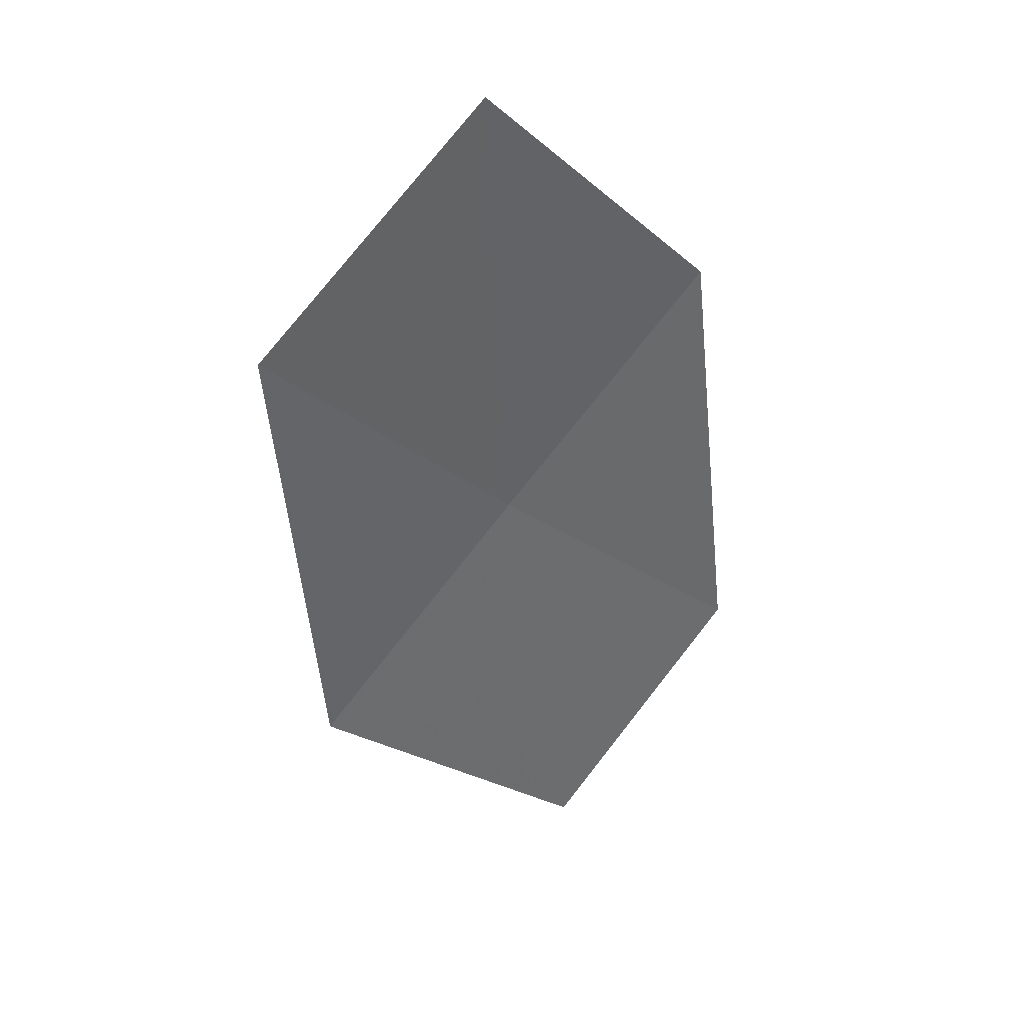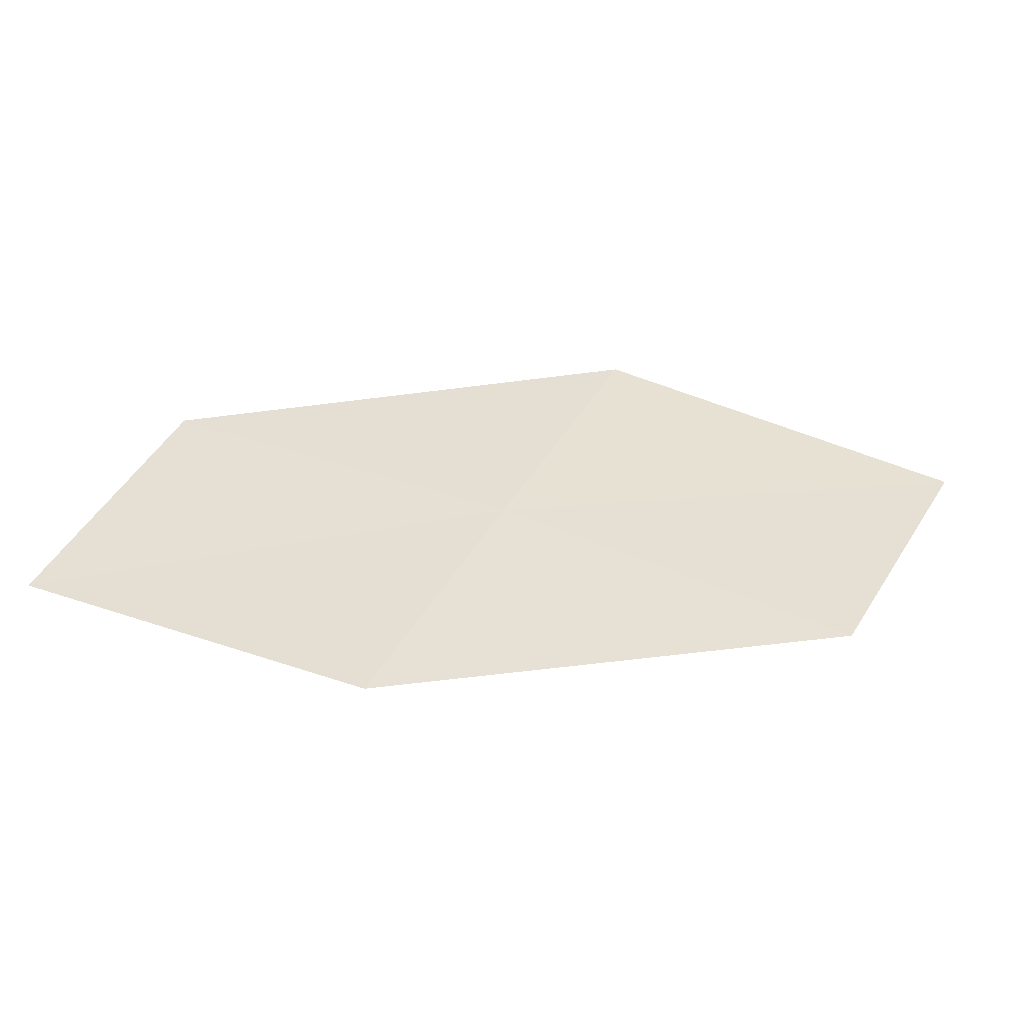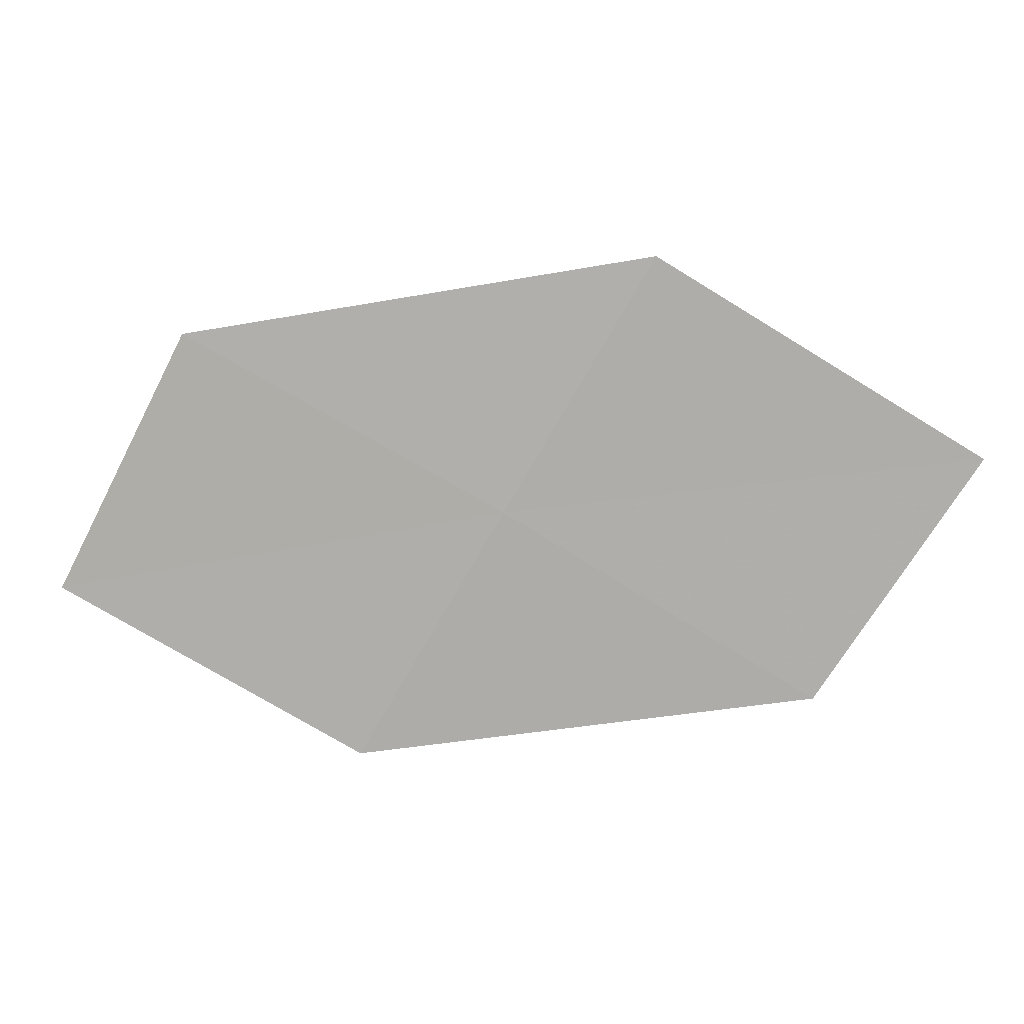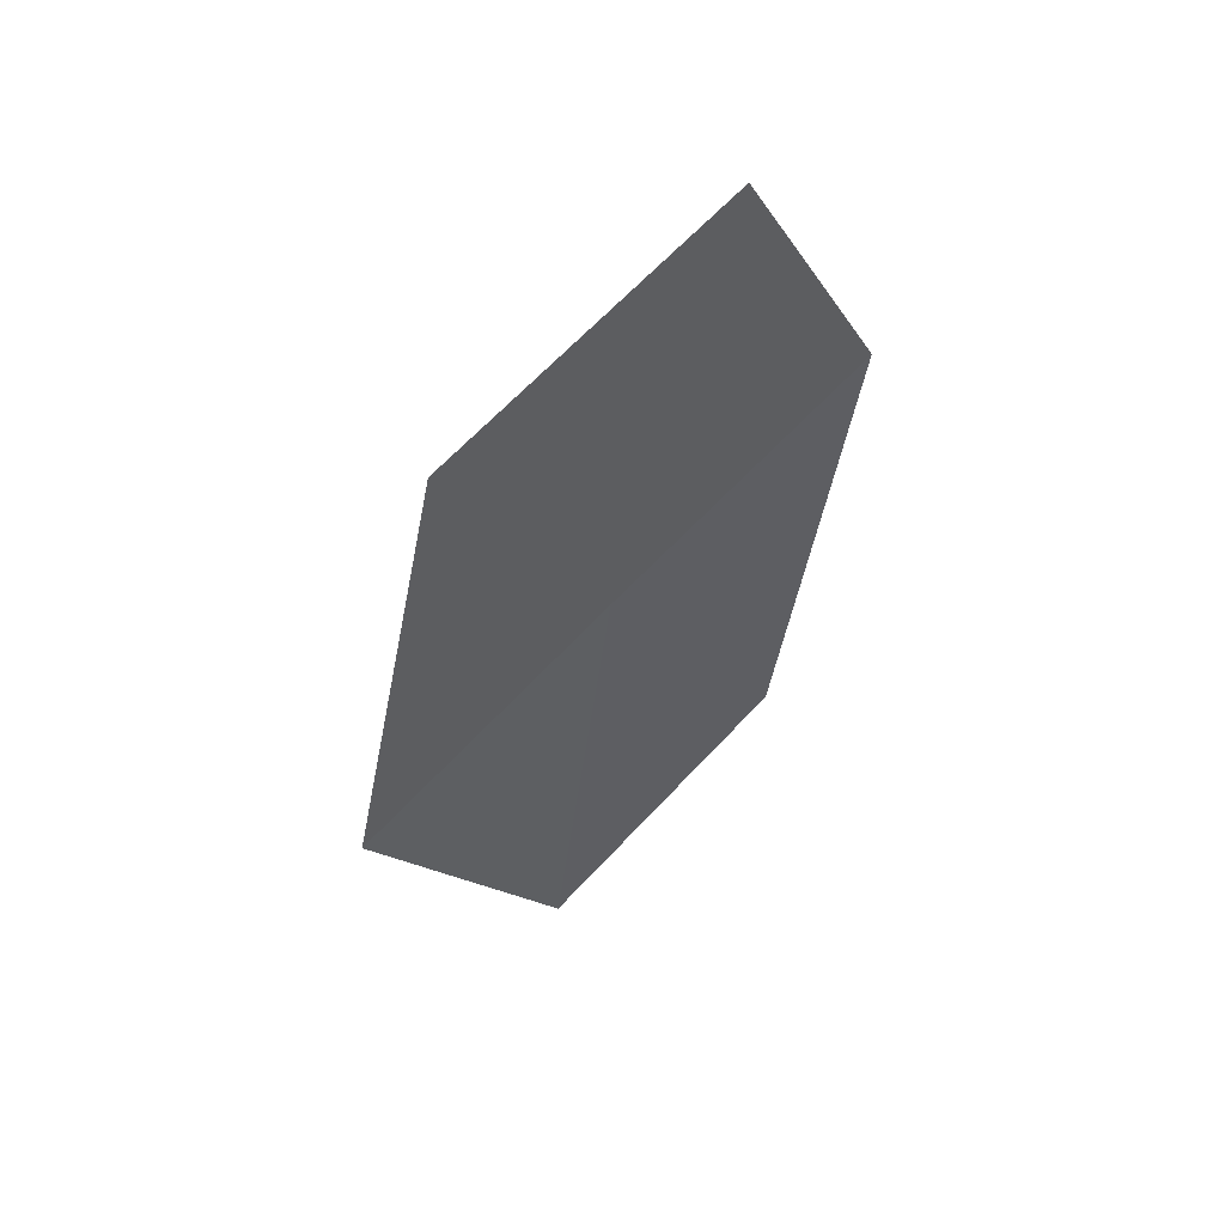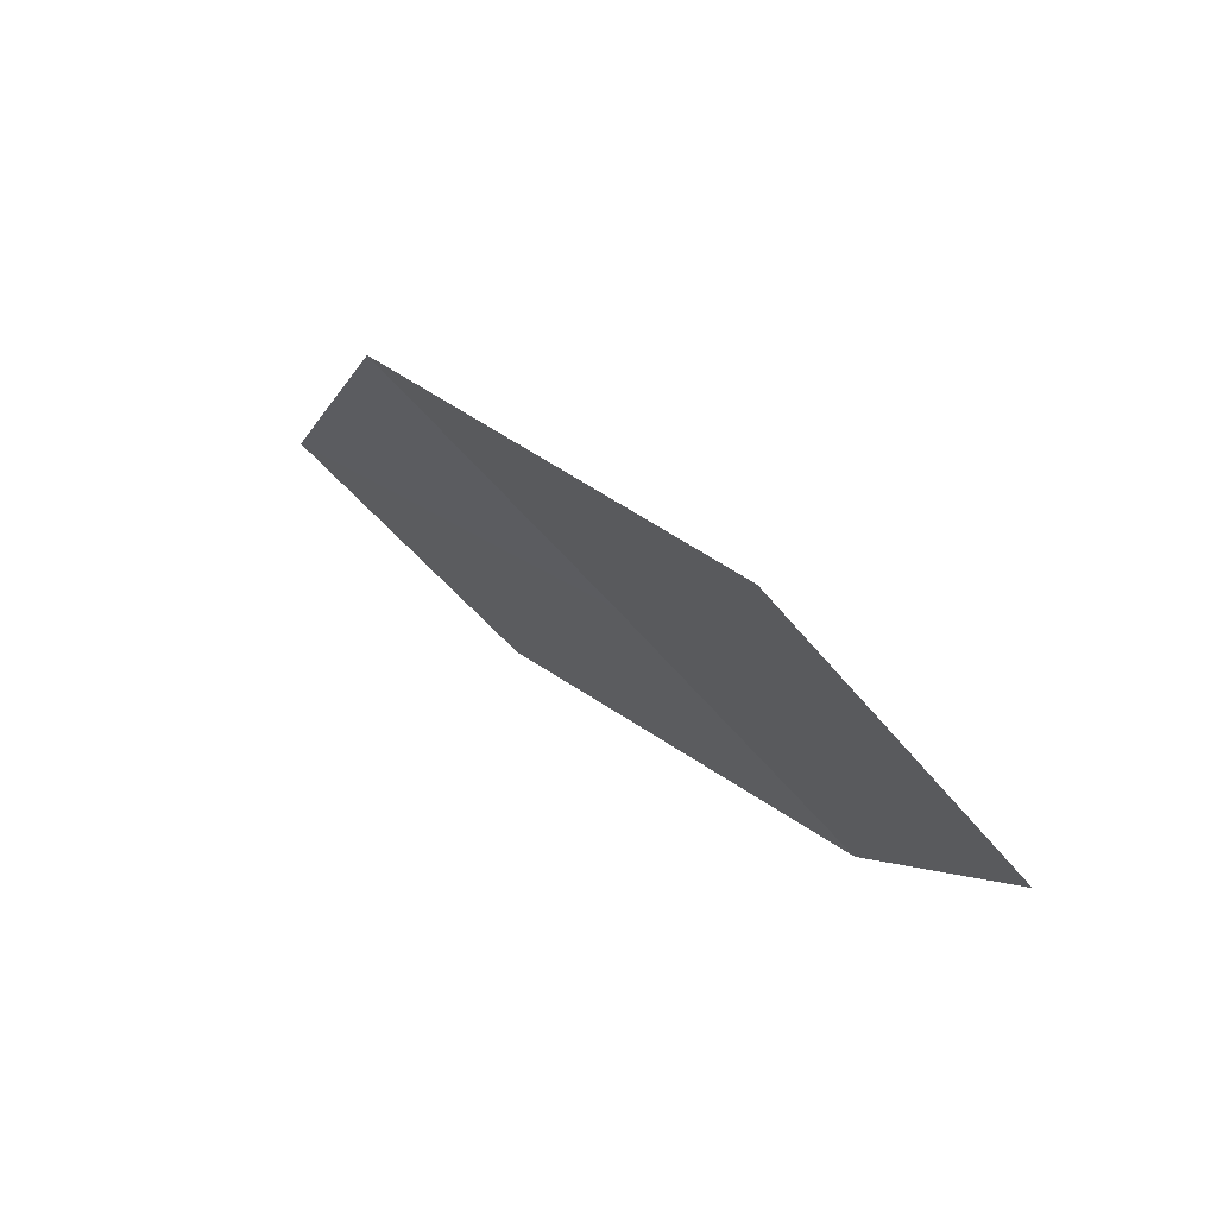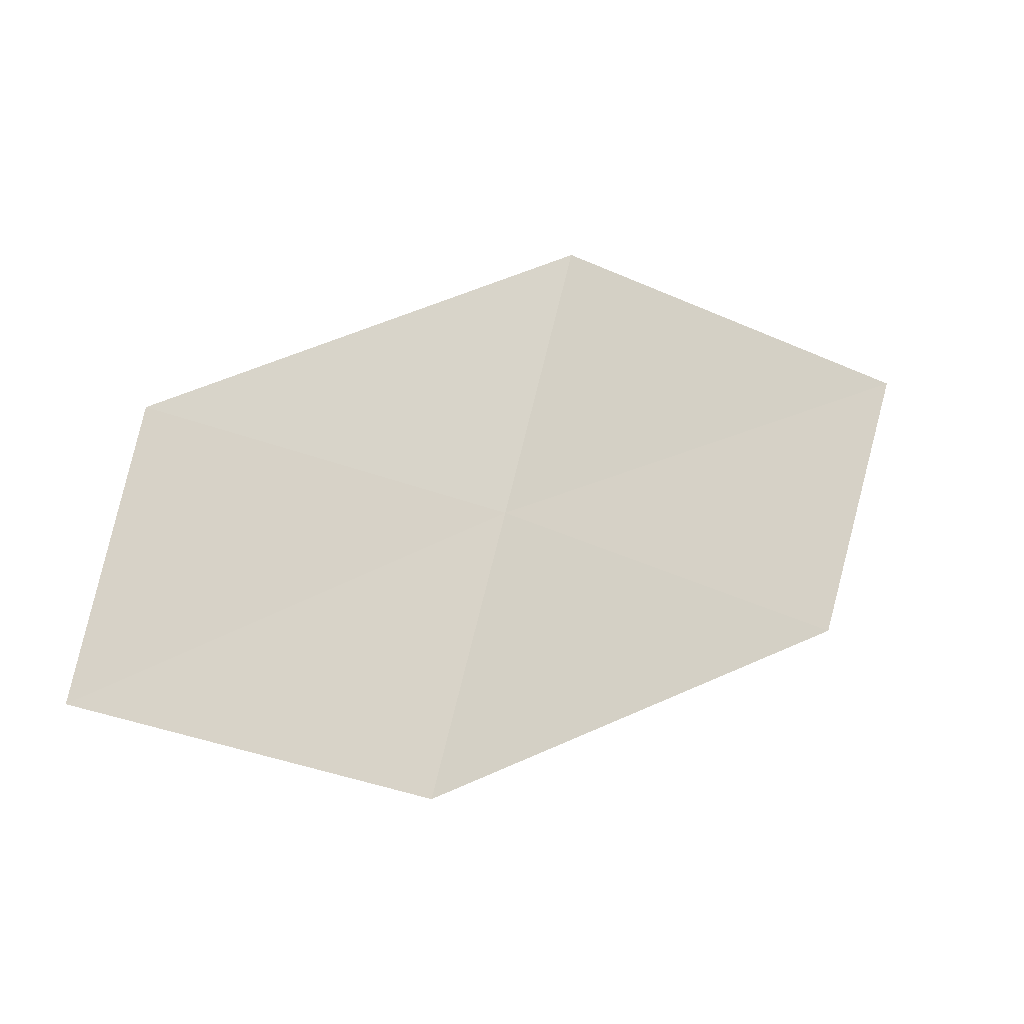
<metadata>
{"format":"obj","ext":"obj","renderer":"f3d","projection":"perspective","resolution":1024,"background":"white","views":[{"elev":-18.9,"azim":-73.5,"up":"+Z"},{"elev":-16.1,"azim":16.9,"up":"+Y"},{"elev":48.3,"azim":26.1,"up":"+Y"},{"elev":-10.6,"azim":-89.2,"up":"+Z"},{"elev":17.2,"azim":-102.2,"up":"+Y"},{"elev":22.9,"azim":-0.1,"up":"+Y"}]}
</metadata>
<code>
v 6.601 20.1 24.9
v 8.131 20.31 24.07
v 7.834 19.57 24.8
v 6.855 20.87 24.18
v 5.33 20.54 24.99
v 6.344 19.31 25.61
v 5.12 19.73 25.69
f 1 3 2
f 1 2 4
f 1 4 5
f 1 6 3
f 1 7 6
f 1 5 7

</code>
